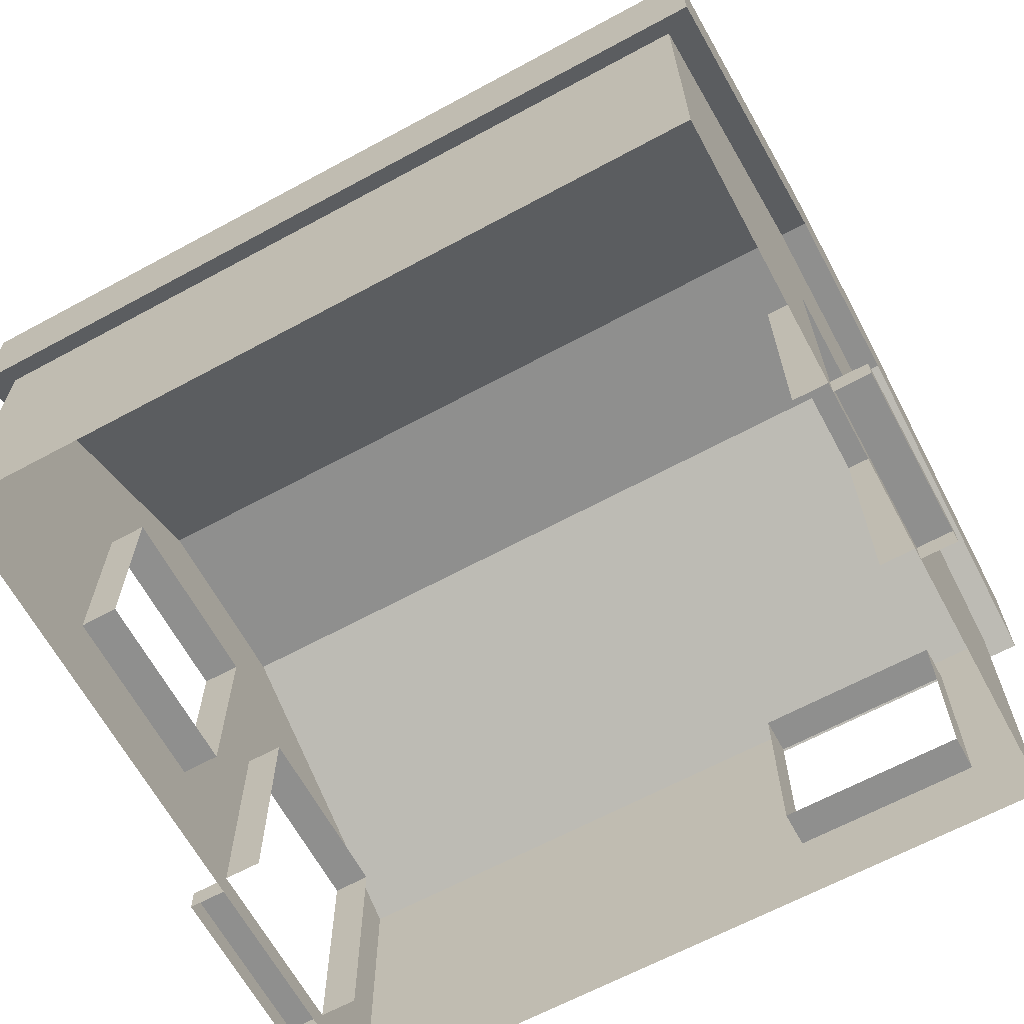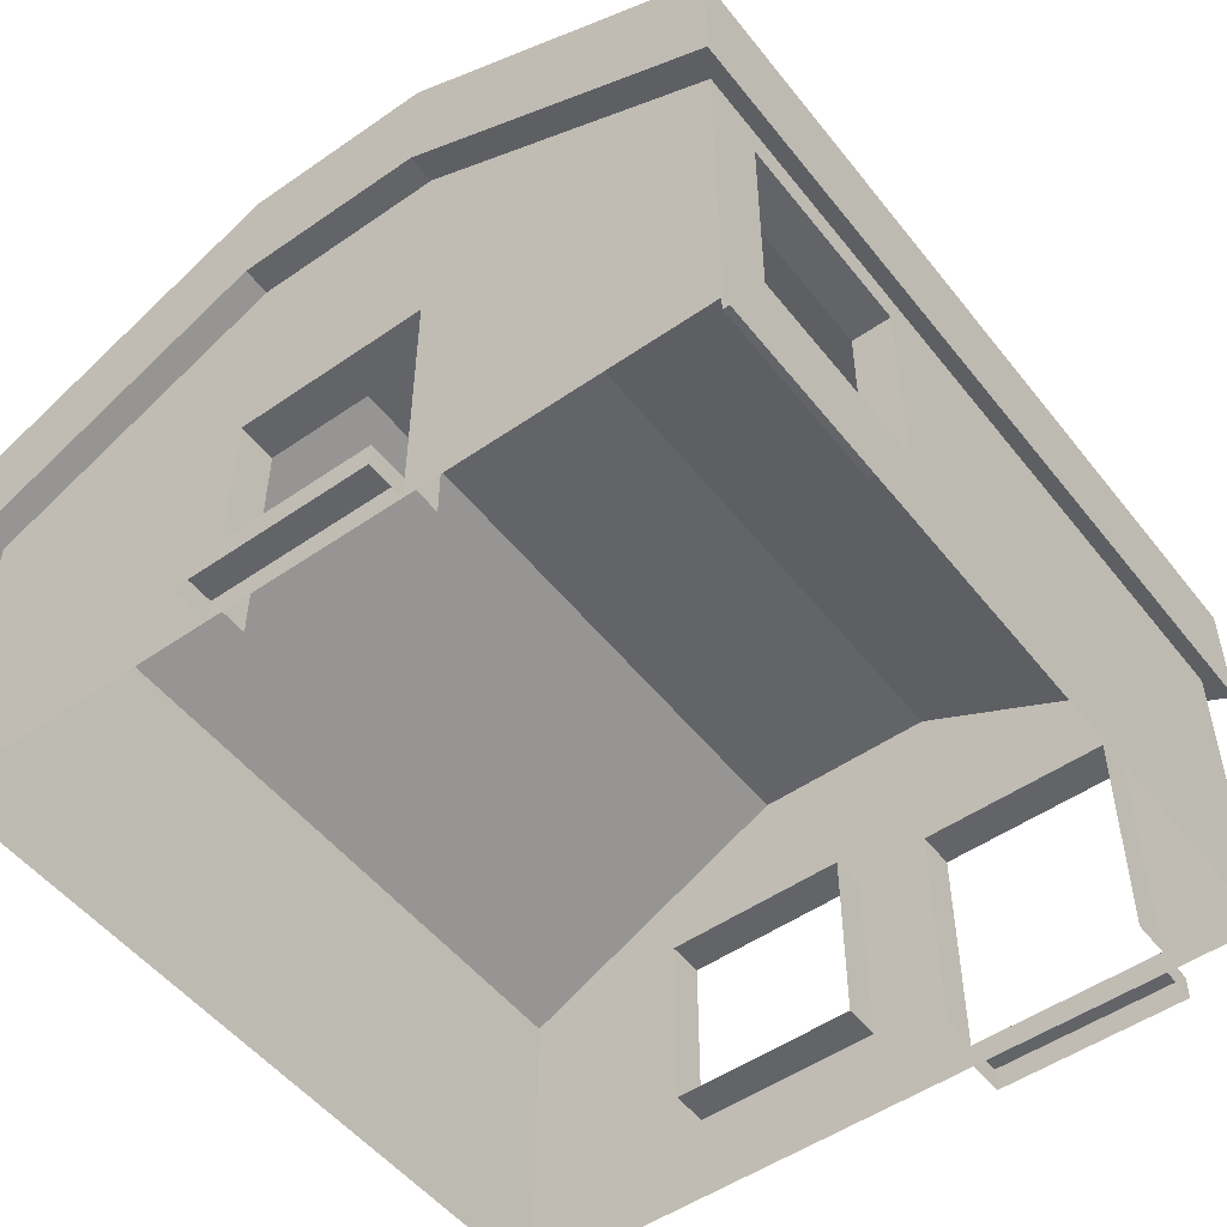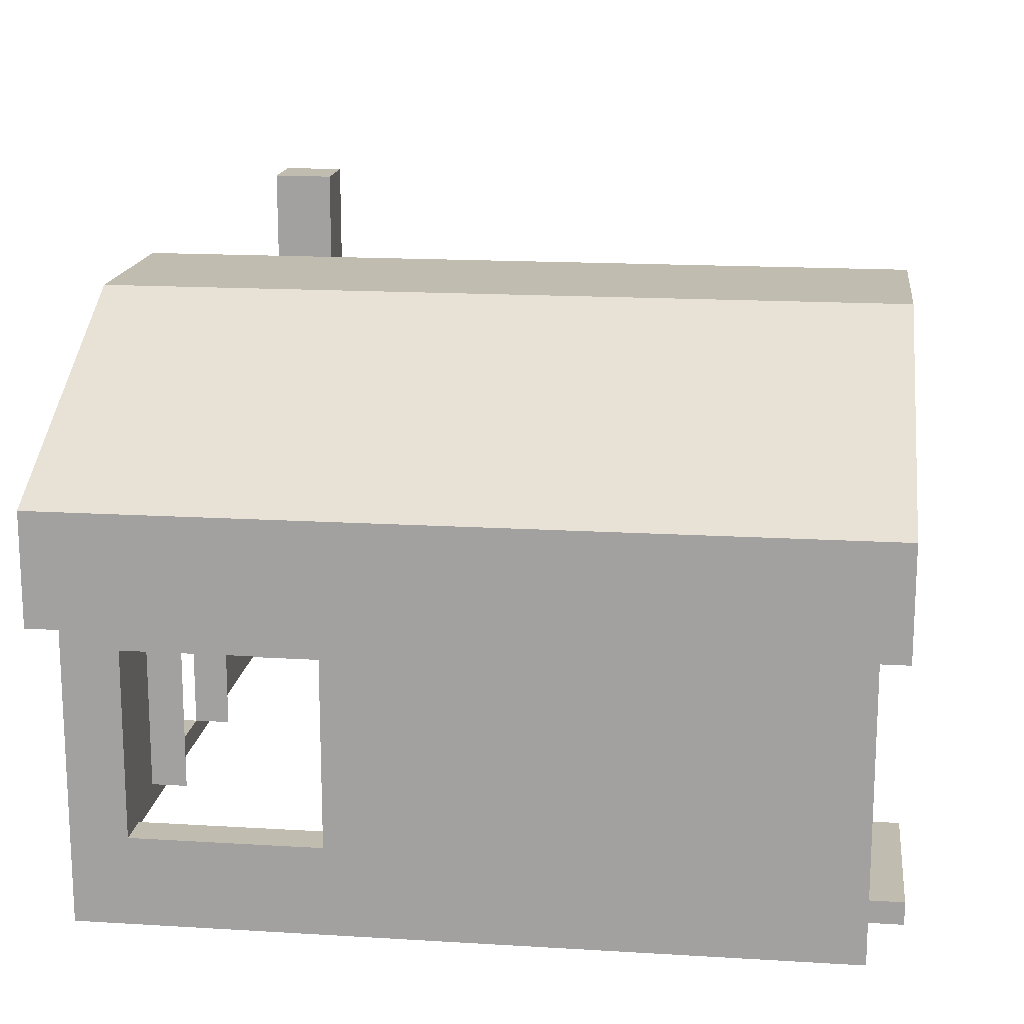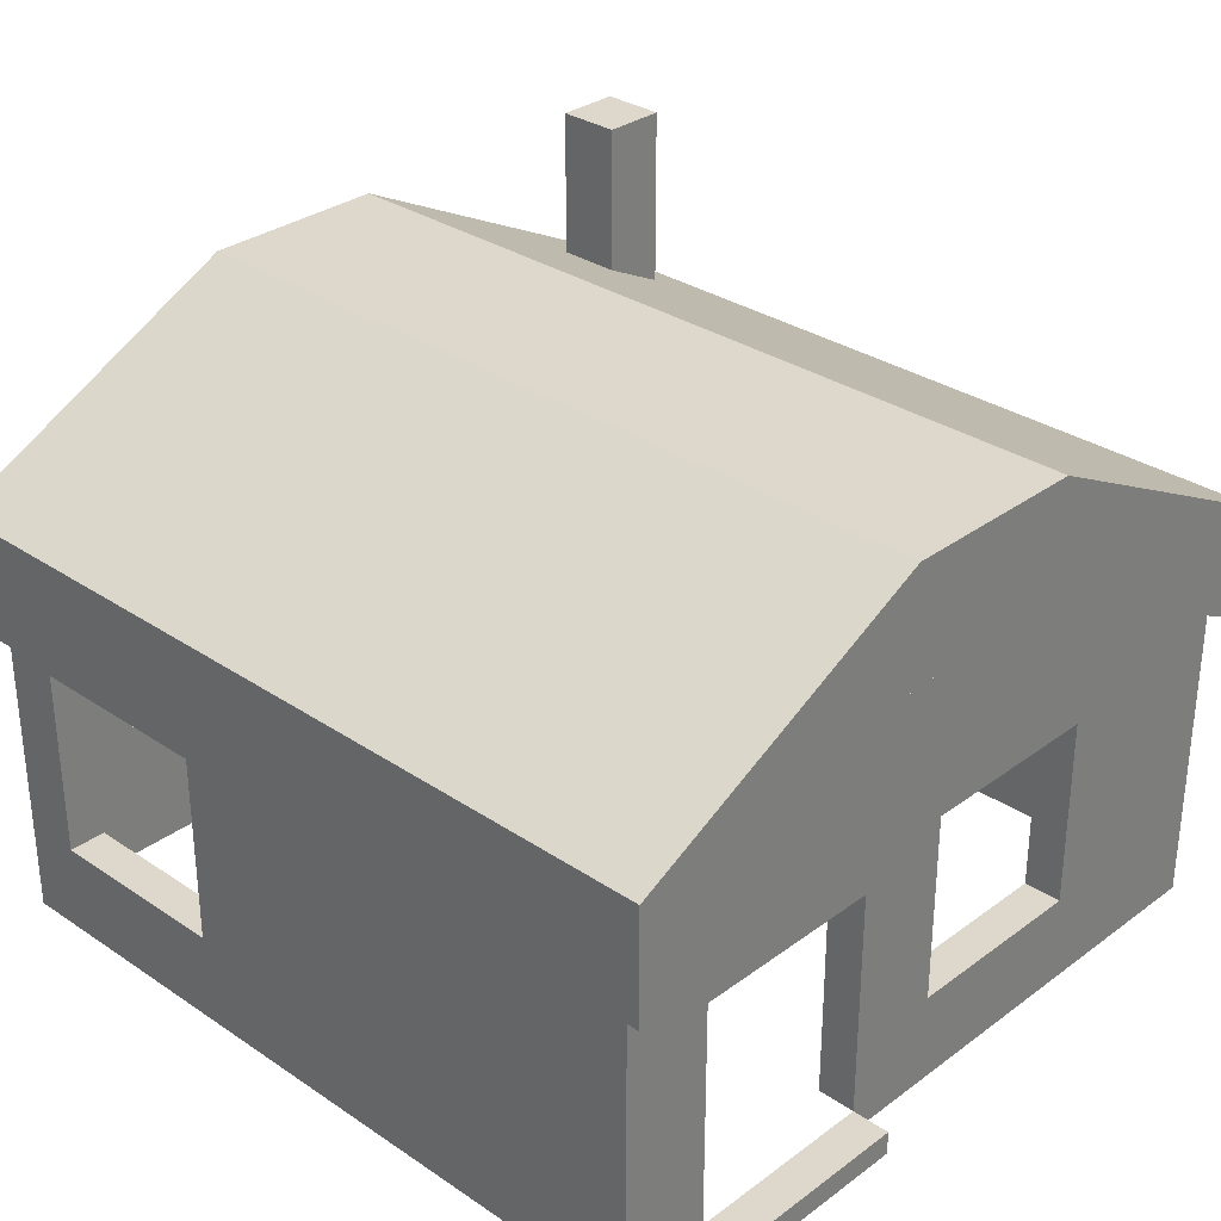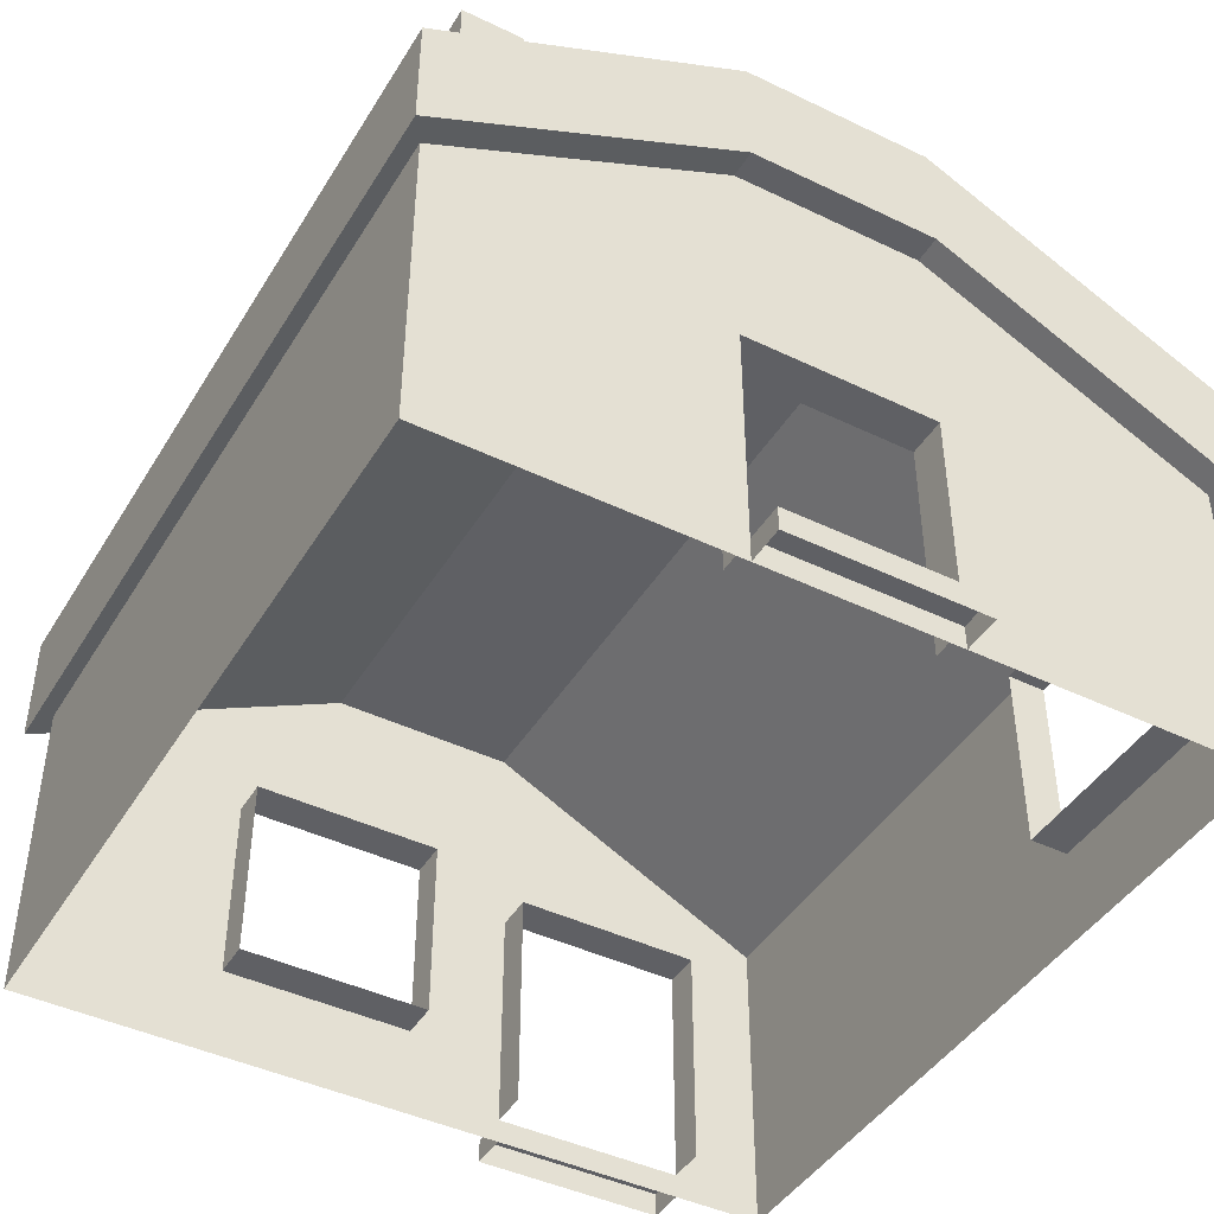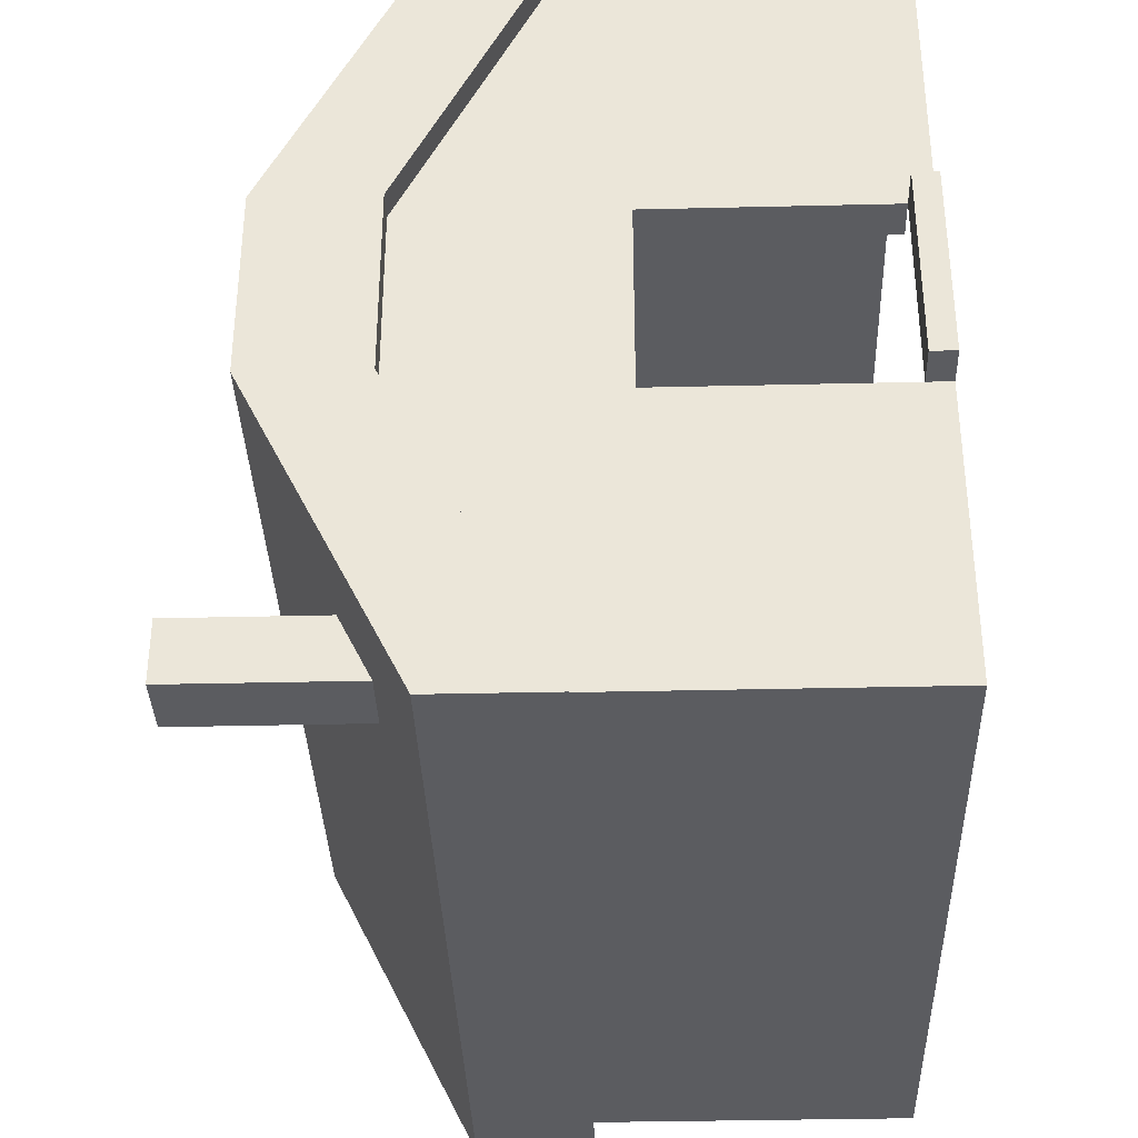
<metadata>
{"format":"obj","ext":"obj","renderer":"f3d","projection":"perspective","resolution":1024,"background":"white","views":[{"elev":-65.3,"azim":28.5,"up":"+Z"},{"elev":-51.3,"azim":127.0,"up":"+Z"},{"elev":16.3,"azim":-172.9,"up":"+Z"},{"elev":31.2,"azim":-136.3,"up":"+Z"},{"elev":-43.8,"azim":60.5,"up":"+Z"},{"elev":-35.3,"azim":91.8,"up":"+Y"}]}
</metadata>
<code>
g pumpkins_2_villagehouses_2_mesh_lod00
v -5 1.316 3.332
v -5 0.06606 1.207
v -5 1.316 0.3321
v -5 0.06606 3.707
v -5 -2.434 1.207
v -5 -4.996 0.3321
v -5 -4.996 0.01964
v -5 5.004 0.01964
v -5 -2.434 3.707
v -5 -4.996 4.52
v -5 5.004 4.52
v -5 1.066 6.707
v -5 -1.059 6.707
v -5 3.816 3.332
v -5 5.004 0.3321
v -5 3.816 0.3321
v 5 -4.996 0.3321
v 5 -1.246 0.3321
v 5 -4.996 0.01964
v 5 -4.996 4.52
v 5 -1.246 3.332
v 5 5.004 0.01964
v 5 1.254 0.3321
v 5 5.004 0.3321
v 5 1.254 3.332
v 5 5.004 4.52
v 5 1.066 6.707
v 5 -1.059 6.707
v 5 -4.996 0.3321
v -5 -4.996 4.52
v 5 -4.996 4.52
v -5 -4.996 0.3321
v 5 -4.996 0.01964
v -5 -4.996 0.01964
v 4.25 5.004 1.207
v 5 5.004 4.52
v 4.25 5.004 3.707
v 5 5.004 0.3321
v 1.75 5.004 3.707
v -5 5.004 4.52
v 1.75 5.004 1.207
v -5 5.004 0.3321
v -5 5.004 0.01964
v 5 5.004 0.01964
v -4.5 -2.434 1.207
v -5 0.06606 1.207
v -4.5 0.06606 1.207
v -5 -2.434 1.207
v -4.5 -2.434 3.707
v -5 -2.434 1.207
v -4.5 -2.434 1.207
v -5 -2.434 3.707
v -4.5 0.06606 3.707
v -5 -2.434 3.707
v -4.5 -2.434 3.707
v -5 0.06606 3.707
v -4.5 0.06606 1.207
v -5 0.06606 3.707
v -4.5 0.06606 3.707
v -5 0.06606 1.207
v 4.25 4.504 1.207
v 4.25 5.004 3.707
v 4.25 4.504 3.707
v 4.25 5.004 1.207
v 1.75 4.504 1.207
v 4.25 5.004 1.207
v 4.25 4.504 1.207
v 1.75 5.004 1.207
v 1.75 4.504 3.707
v 1.75 5.004 1.207
v 1.75 4.504 1.207
v 1.75 5.004 3.707
v 4.25 4.504 3.707
v 1.75 5.004 3.707
v 1.75 4.504 3.707
v 4.25 5.004 3.707
v 5 1.254 3.332
v 4.5 1.254 0.3321
v 4.5 1.254 3.332
v 5 1.254 0.3321
v 5 -1.246 3.332
v 4.5 1.254 3.332
v 4.5 -1.246 3.332
v 5 1.254 3.332
v 5 -1.246 0.3321
v 4.5 -1.246 3.332
v 4.5 -1.246 0.3321
v 5 -1.246 3.332
v -5 3.816 3.332
v -4.5 1.316 3.332
v -4.5 3.816 3.332
v -5 1.316 3.332
v -5 3.816 0.3321
v -4.5 3.816 3.332
v -4.5 3.816 0.3321
v -5 3.816 3.332
v -5 1.316 3.332
v -4.5 1.316 0.3321
v -4.5 1.316 3.332
v -5 1.316 0.3321
v -5.5 3.816 0.3321
v -5 1.316 0.3321
v -5.5 1.316 0.3321
v -5 3.816 0.3321
v -5.5 3.816 0.3321
v -5.5 1.316 0.01963
v -5.5 3.816 0.01963
v -5.5 1.316 0.3321
v -5.5 1.316 0.3321
v -5 1.316 0.01963
v -5.5 1.316 0.01963
v -5 1.316 0.3321
v -5 3.816 0.3321
v -5.5 3.816 0.01963
v -5 3.816 0.01963
v -5.5 3.816 0.3321
v -5.364 -1.221 7.52
v 5.361 1.221 7.52
v 5.361 -1.221 7.52
v -5.364 1.221 7.52
v -5.364 -1.221 6.02
v -5.364 1.221 7.52
v -5.364 -1.221 7.52
v -5.364 1.221 6.02
v -5.364 -5.221 4.02
v -5.364 5.221 5.52
v -5.364 5.221 4.02
v -5.364 -5.221 5.52
v 5.361 1.221 6.02
v 5.361 -1.221 7.52
v 5.361 1.221 7.52
v 5.361 -1.221 6.02
v 5.361 5.221 4.02
v 5.361 5.221 5.52
v 5.361 -5.221 5.52
v 5.361 -5.221 4.02
v 5.361 5.221 5.52
v -5.364 1.221 7.52
v -5.364 5.221 5.52
v 5.361 1.221 7.52
v -5.364 5.221 4.02
v 5.361 5.221 5.52
v -5.364 5.221 5.52
v 5.361 5.221 4.02
v 5.361 -5.221 4.02
v -5.364 -5.221 5.52
v 5.361 -5.221 5.52
v -5.364 -5.221 4.02
v -5.364 -5.221 5.52
v 5.361 -1.221 7.52
v 5.361 -5.221 5.52
v -5.364 -1.221 7.52
v 3.182 -3.357 5.348
v 3.182 -4.169 8.348
v 3.182 -4.169 5.348
v 3.182 -3.357 8.348
v 3.182 -4.169 5.348
v 3.994 -4.169 8.348
v 3.994 -4.169 5.348
v 3.182 -4.169 8.348
v 3.994 -4.169 5.348
v 3.994 -3.357 8.348
v 3.994 -3.357 5.348
v 3.994 -4.169 8.348
v 3.994 -3.357 8.348
v 3.182 -4.169 8.348
v 3.182 -3.357 8.348
v 3.994 -4.169 8.348
v 3.994 -3.357 5.348
v 3.182 -3.357 8.348
v 3.182 -3.357 5.348
v 3.994 -3.357 8.348
v 5.5 -1.246 0.3321
v 5 1.254 0.3321
v 5.5 1.254 0.3321
v 5 -1.246 0.3321
v 5.5 -1.246 0.3321
v 5.5 1.254 0.01963
v 5.5 -1.246 0.01963
v 5.5 1.254 0.3321
v 5.5 1.254 0.3321
v 5 1.254 0.01963
v 5.5 1.254 0.01963
v 5 1.254 0.3321
v 5 -1.246 0.3321
v 5.5 -1.246 0.01963
v 5 -1.246 0.01963
v 5.5 -1.246 0.3321
v 5.361 -5.221 4.02
v -5.364 -1.221 6.02
v -5.364 -5.221 4.02
v 5.361 -1.221 6.02
v 5.361 1.221 6.02
v -5.364 -1.221 6.02
v 5.361 -1.221 6.02
v -5.364 1.221 6.02
v 5.361 1.221 6.02
v -5.364 5.221 4.02
v -5.364 1.221 6.02
v 5.361 5.221 4.02
g pumpkins_2_villagehouses_2_mesh_lod00_0
f 3 2 1
f 4 1 2
f 2 3 5
f 6 5 3
f 6 3 7
f 8 7 3
f 9 5 6
f 4 9 10
f 10 9 6
f 11 4 10
f 11 10 12
f 13 12 10
f 11 14 4
f 1 4 14
f 11 15 14
f 8 16 15
f 16 14 15
f 16 8 3
f 19 18 17
f 17 18 20
f 21 20 18
f 19 22 18
f 23 18 22
f 22 24 23
f 23 24 25
f 26 25 24
f 20 21 26
f 25 26 21
f 26 27 20
f 28 20 27
f 31 30 29
f 32 29 30
f 29 32 33
f 34 33 32
f 37 36 35
f 38 35 36
f 37 39 36
f 40 36 39
f 35 38 41
f 39 41 40
f 42 41 38
f 42 40 41
f 42 38 43
f 44 43 38
f 47 46 45
f 48 45 46
f 51 50 49
f 52 49 50
f 55 54 53
f 56 53 54
f 59 58 57
f 60 57 58
f 63 62 61
f 64 61 62
f 67 66 65
f 68 65 66
f 71 70 69
f 72 69 70
f 75 74 73
f 76 73 74
f 79 78 77
f 80 77 78
f 83 82 81
f 84 81 82
f 87 86 85
f 88 85 86
f 91 90 89
f 92 89 90
f 95 94 93
f 96 93 94
f 99 98 97
f 100 97 98
f 103 102 101
f 104 101 102
f 107 106 105
f 108 105 106
f 111 110 109
f 112 109 110
f 115 114 113
f 116 113 114
f 119 118 117
f 120 117 118
f 123 122 121
f 124 121 122
f 121 125 123
f 122 126 124
f 127 124 126
f 128 123 125
f 131 130 129
f 132 129 130
f 129 133 131
f 134 131 133
f 130 135 132
f 136 132 135
f 139 138 137
f 140 137 138
f 143 142 141
f 144 141 142
f 147 146 145
f 148 145 146
f 151 150 149
f 152 149 150
f 155 154 153
f 156 153 154
f 159 158 157
f 160 157 158
f 163 162 161
f 164 161 162
f 167 166 165
f 168 165 166
f 171 170 169
f 172 169 170
f 175 174 173
f 176 173 174
f 179 178 177
f 180 177 178
f 183 182 181
f 184 181 182
f 187 186 185
f 188 185 186
f 191 190 189
f 192 189 190
f 195 194 193
f 196 193 194
f 199 198 197
f 200 197 198

</code>
